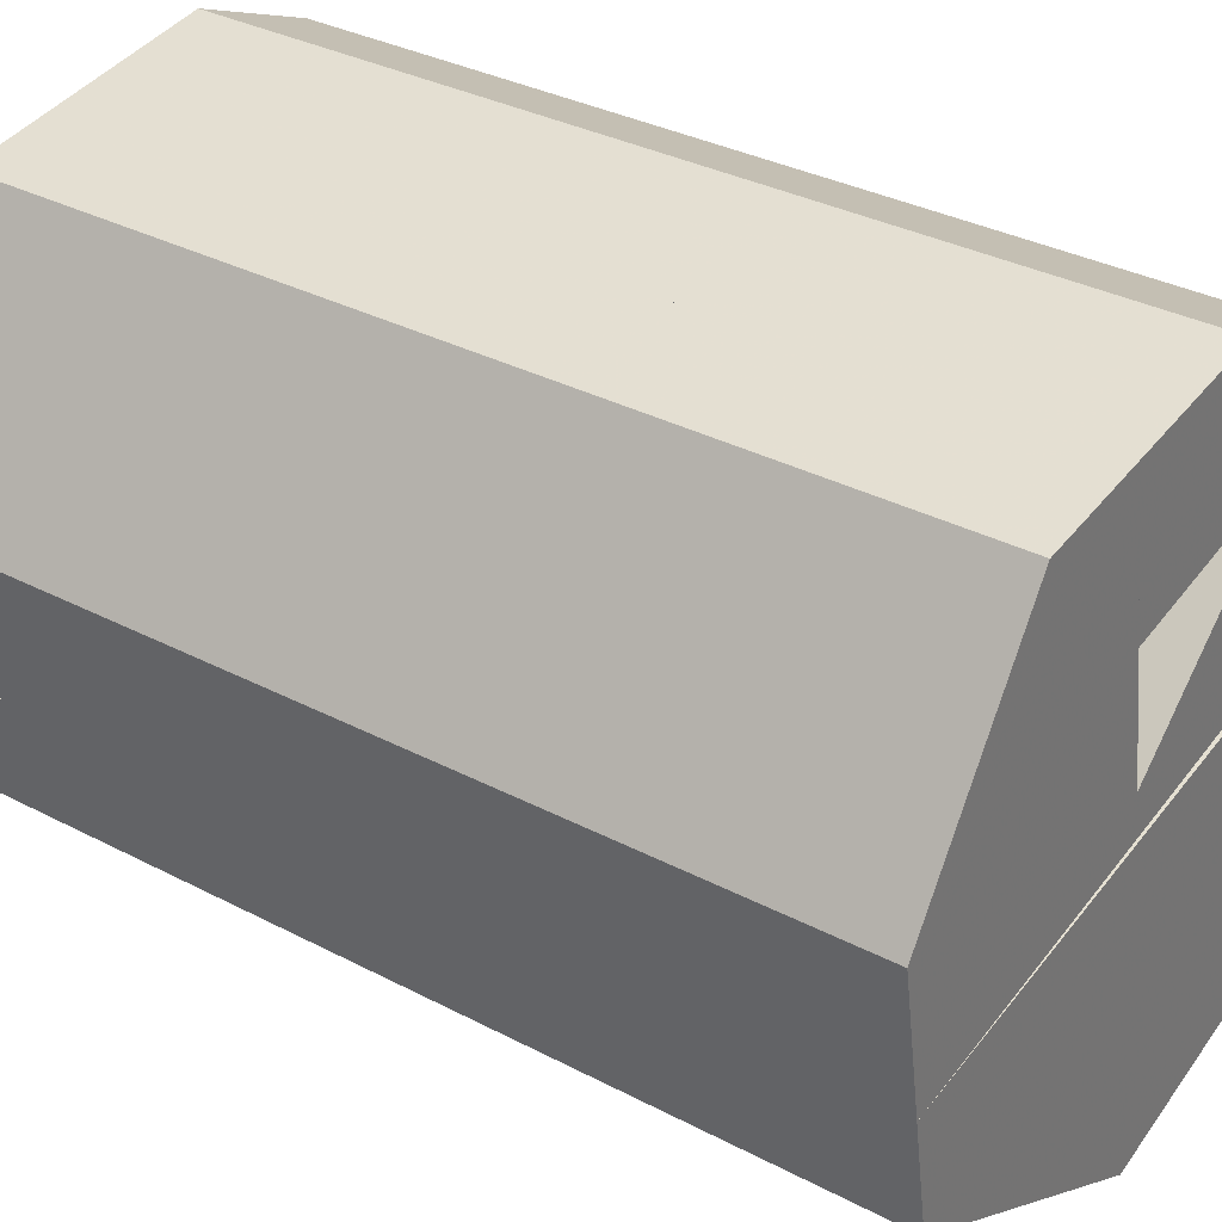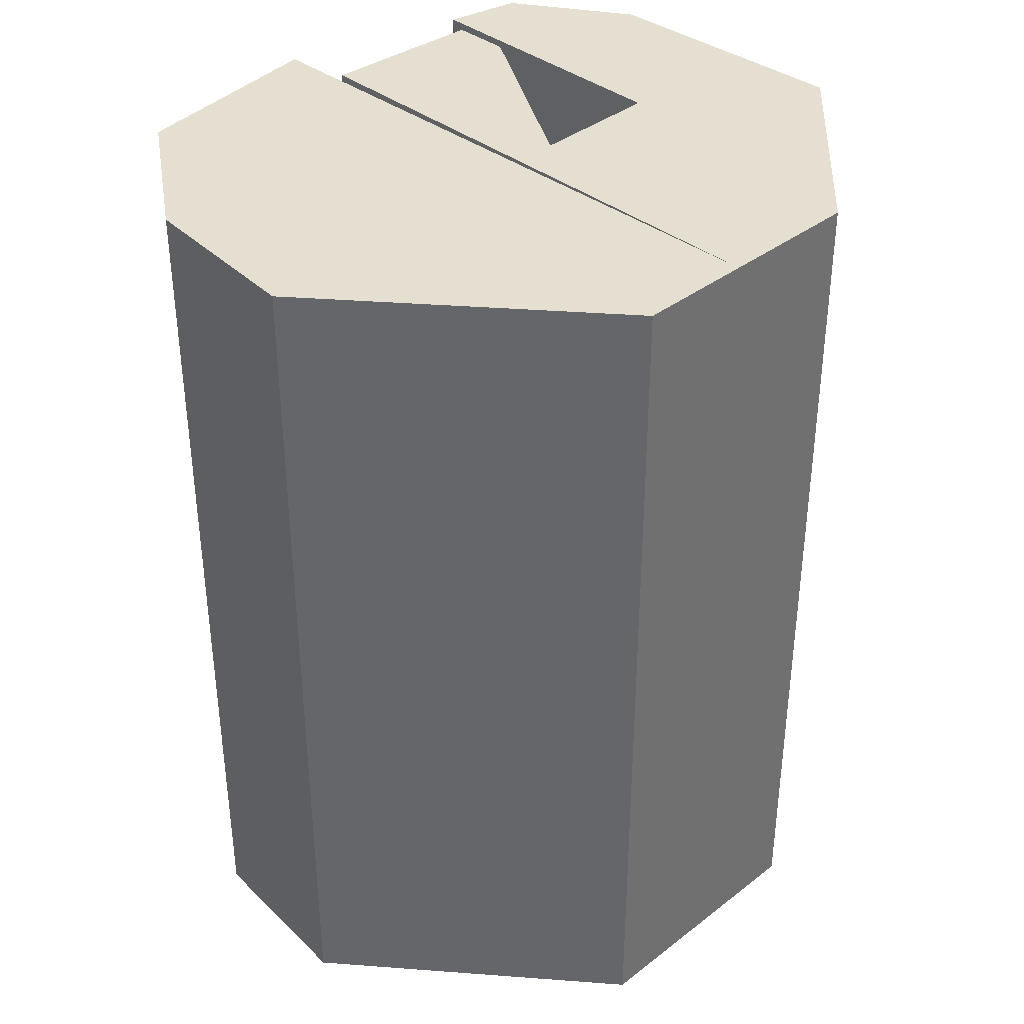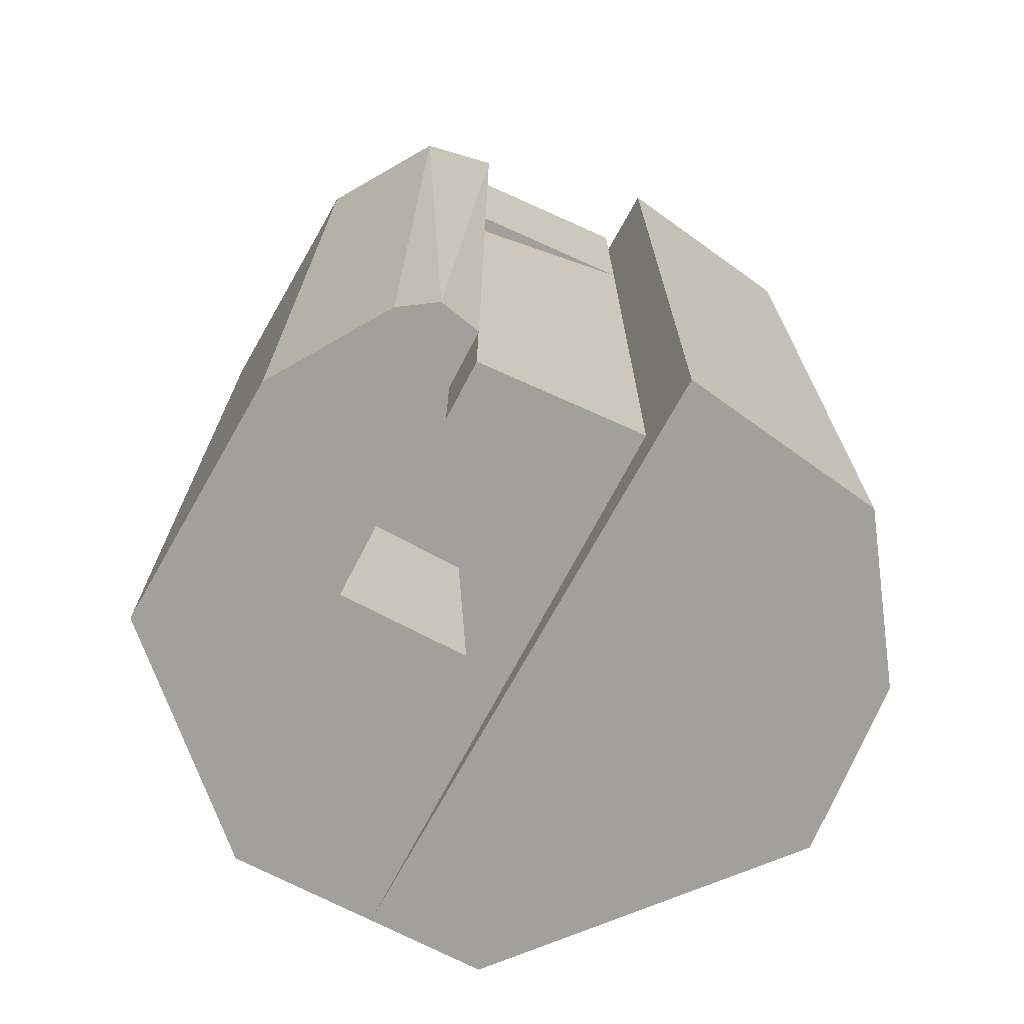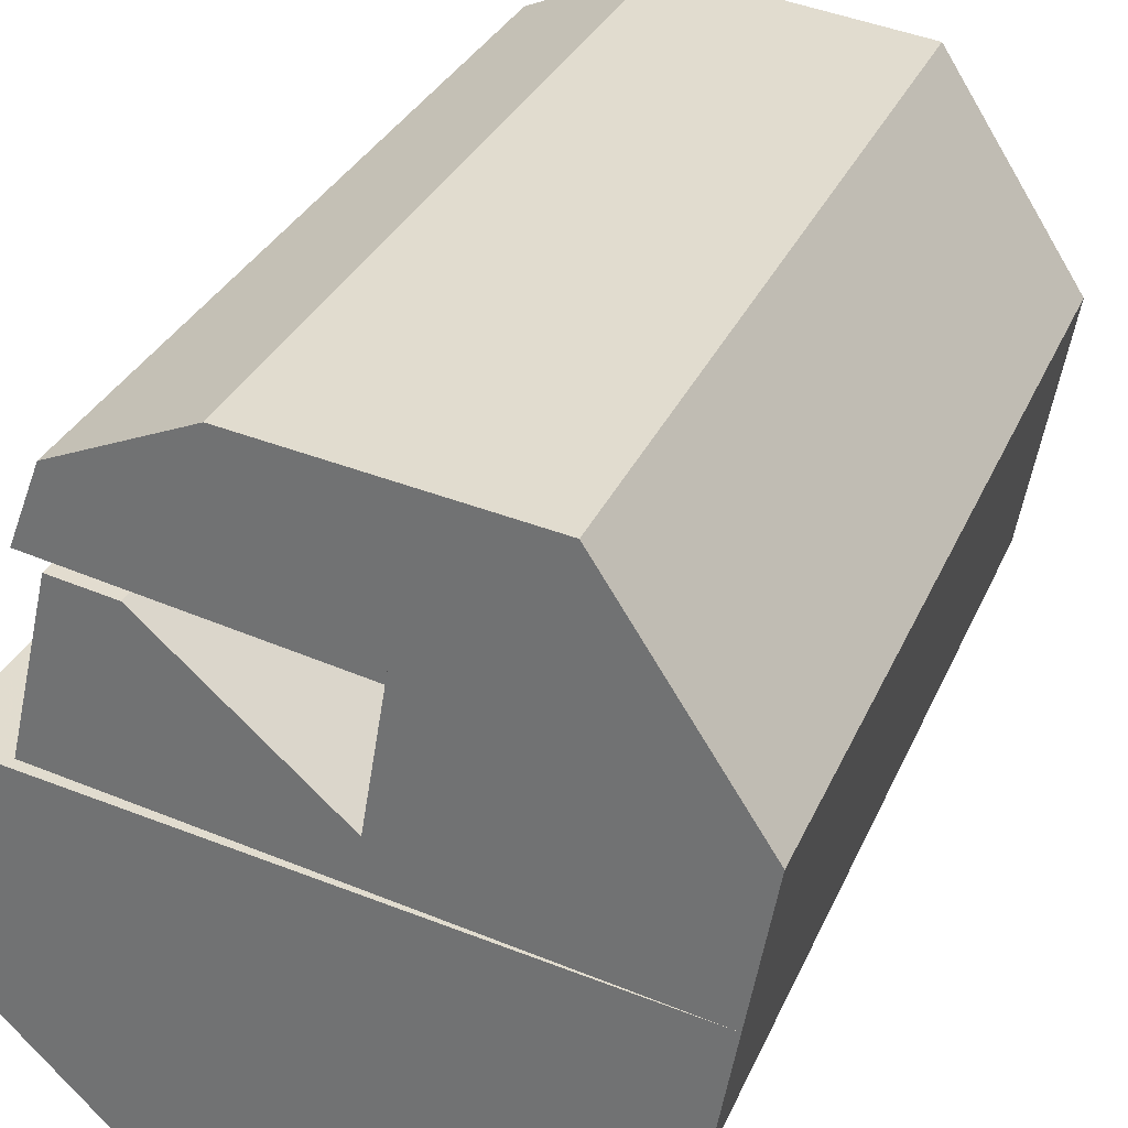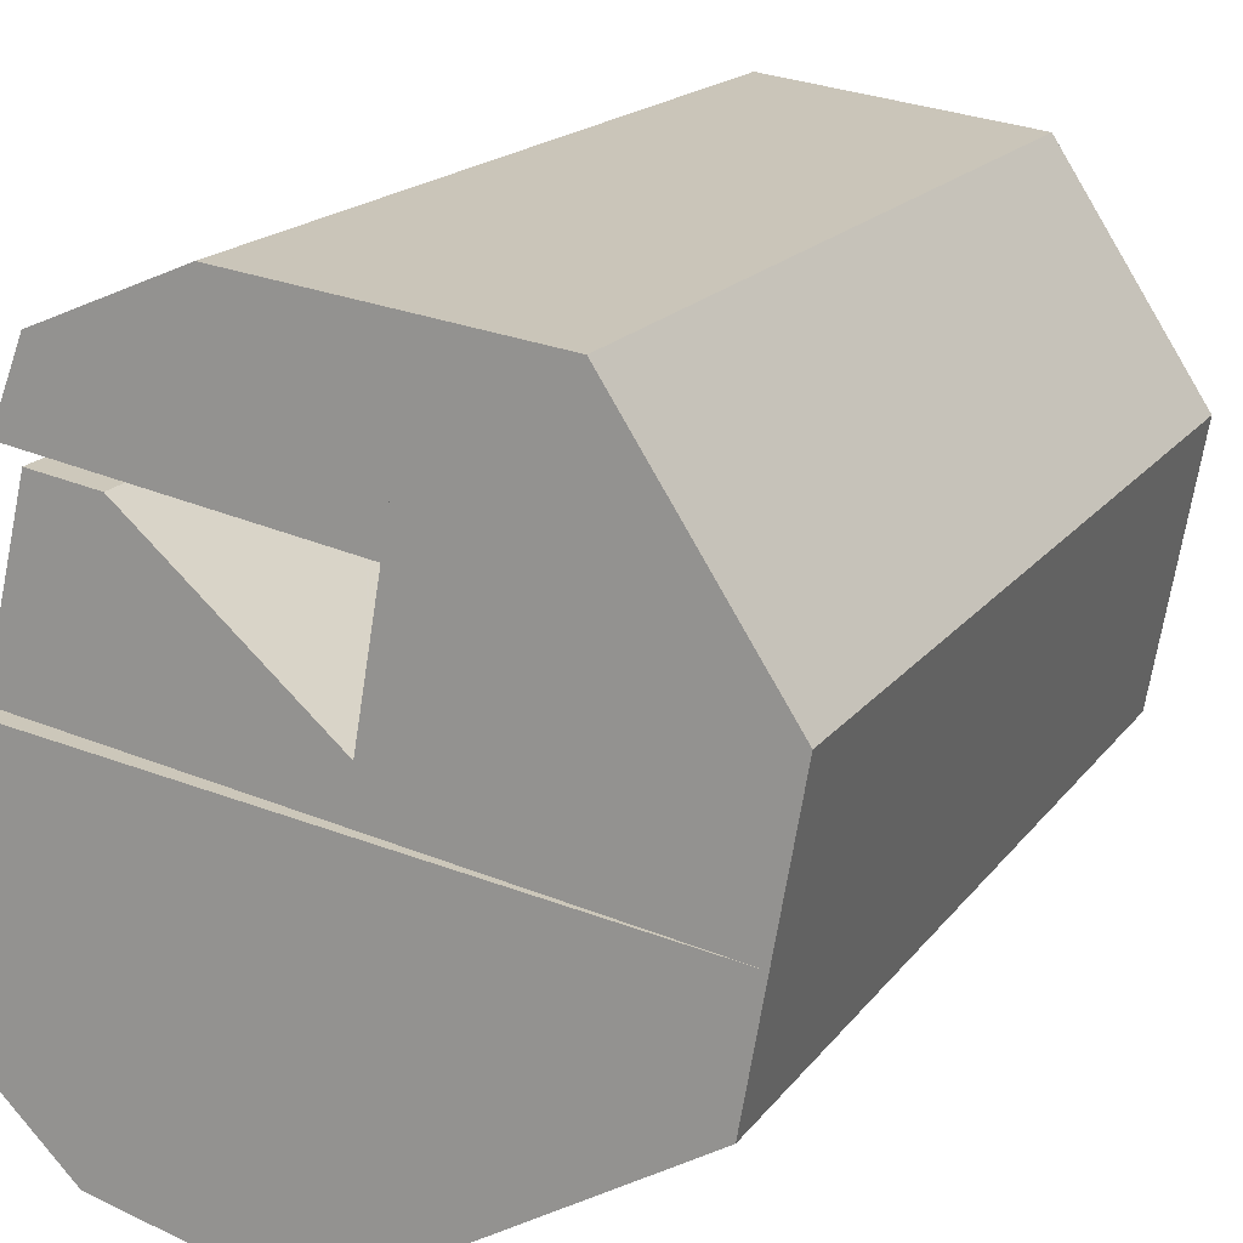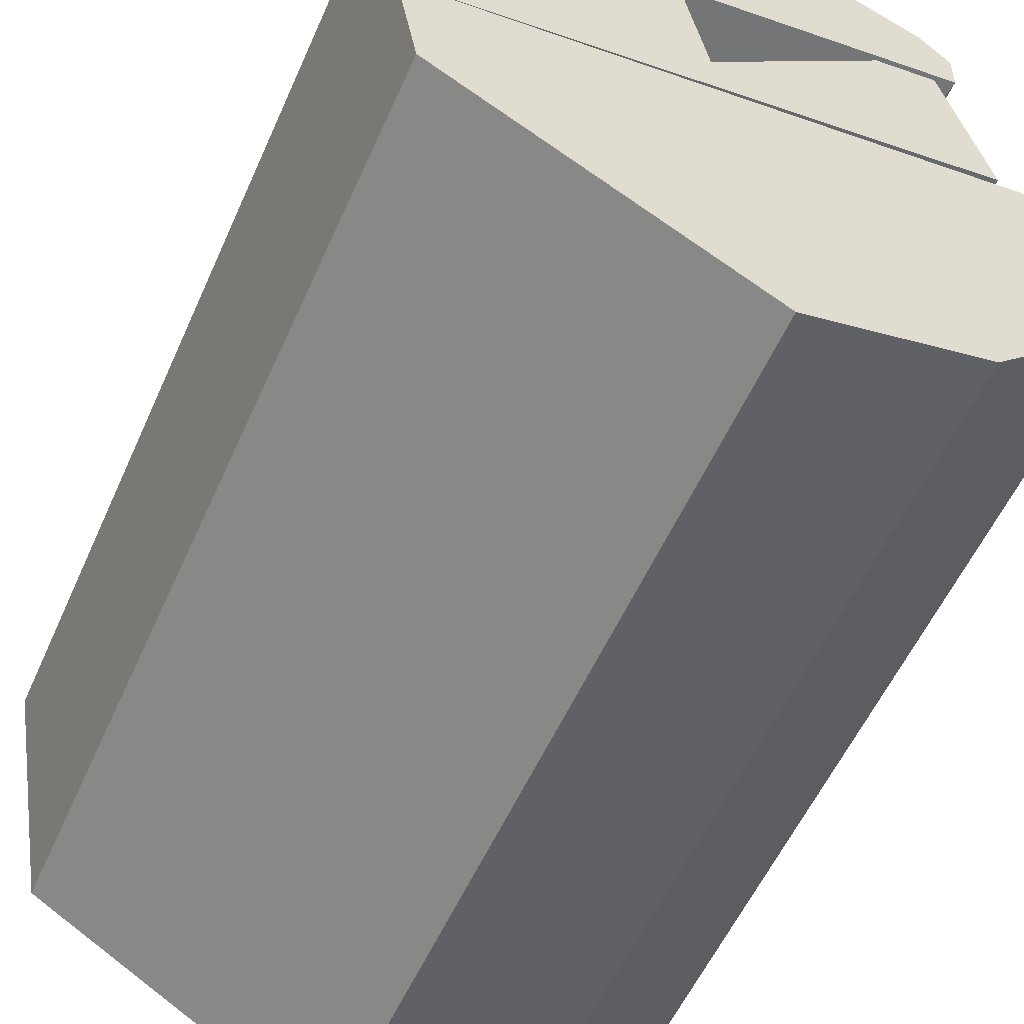
<metadata>
{"format":"obj","ext":"obj","renderer":"f3d","projection":"perspective","resolution":1024,"background":"white","views":[{"elev":33.6,"azim":-54.4,"up":"+Z"},{"elev":37.5,"azim":-144.5,"up":"+Y"},{"elev":-71.7,"azim":52.6,"up":"+Y"},{"elev":30.9,"azim":-159.5,"up":"+Z"},{"elev":17.0,"azim":-156.0,"up":"+Z"},{"elev":-56.0,"azim":-23.8,"up":"+Z"}]}
</metadata>
<code>
v 0.03272 0.04066 0.03997
v 0.03958 0.08132 0.0106
v 0.03272 0.08132 0.03997
v -0.007669 0.08132 0.002573
v 0.03958 0.04066 0.0106
v -0.009033 0.04066 0.0106
v -0.009033 0.08132 0.0106
v 0.02202 0.08132 0.03815
v 0.02202 0.04066 0.03815
f 1 2 3
f 4 3 2
f 5 4 2
f 5 2 1
f 6 4 5
f 6 5 1
f 7 3 4
f 7 4 6
f 8 3 7
f 8 7 6
f 8 1 3
f 9 6 1
f 9 1 8
f 9 8 6
v 0.03958 -0.04066 0.0106
v 0.03958 -0.08132 0.0106
v -0.007669 -0.08132 0.002573
v 0.03272 -0.04066 0.03997
v -0.009033 -0.04066 0.0106
v 0.03272 -0.08132 0.03997
v -0.009033 -0.08132 0.0106
v 0.02202 -0.04066 0.03815
v 0.02202 -0.08132 0.03815
f 10 11 12
f 11 10 13
f 14 13 10
f 14 10 12
f 15 12 11
f 15 11 13
f 16 14 12
f 16 12 15
f 17 14 16
f 17 13 14
f 17 15 13
f 18 16 15
f 18 15 17
f 18 17 16
v -0.01325 0.01903 0.03539
v 0.03042 -0.04066 0.03846
v 0.03042 0.04066 0.03846
v -0.009033 0.04066 0.0106
v -0.008938 -0.02318 0.01004
v 0.03958 0.04066 0.0106
v 0.03958 -0.04066 0.0106
v -0.013 -0.04066 0.03541
v -0.013 0.04066 0.03541
v -0.009033 -0.04066 0.0106
v -0 0.02688 0.01004
v 0.02688 0 0.01004
f 19 20 21
f 22 23 19
f 24 22 21
f 24 21 20
f 25 24 20
f 26 25 20
f 26 20 19
f 27 19 21
f 27 21 22
f 27 22 19
f 28 19 23
f 28 26 19
f 28 23 25
f 28 25 26
f 29 23 22
f 29 22 24
f 30 25 23
f 30 23 29
f 30 24 25
f 30 29 24
v 0.00901 -0.08132 0.06546
v -0.01775 -0.08132 0.06193
v -0.013 -0.08132 0.03395
v 0.00901 0.08132 0.06546
v -0.013 0.08132 0.03395
v 0.0369 0.08132 0.0427
v 0.0369 -0.08132 0.0427
v -0.01775 0.08132 0.06193
v 0.03186 0.08132 0.05587
v 0.03186 -0.08132 0.05587
v 0.03042 -0.04066 0.03846
v 0.03711 -0.08132 0.05039
f 31 32 33
f 32 31 34
f 35 34 36
f 35 33 32
f 37 31 33
f 38 32 34
f 38 34 35
f 38 35 32
f 39 34 31
f 39 36 34
f 40 31 37
f 40 39 31
f 41 36 37
f 41 37 33
f 41 33 35
f 41 35 36
f 42 39 40
f 42 40 37
f 42 37 36
f 42 36 39
v -0.01775 -0.08132 0.06193
v -0.06347 -0.08132 0.01962
v -0.05895 -0.08132 -0.00614
v -0.06347 0.08132 0.01962
v -0.007669 0.08132 0.002573
v -0.01775 0.08132 0.06193
v -0.007669 -0.08132 0.002573
v -0.05895 0.08132 -0.00614
v -0.03772 -0.08132 0.05929
v -0.03772 0.08132 0.05929
f 43 44 45
f 46 45 44
f 47 46 48
f 47 48 43
f 49 43 45
f 49 45 47
f 49 47 43
f 50 45 46
f 50 46 47
f 50 47 45
f 51 46 44
f 51 43 48
f 51 44 43
f 52 48 46
f 52 46 51
f 52 51 48
v -0.05895 0.08132 -0.00614
v 0.05142 -0.08132 0.0106
v 0.05142 0.08132 0.0106
v -0.05895 -0.08132 -0.00614
v -0.001362 -0.08132 -0.05818
v -0.001362 0.08132 -0.05818
v 0.05256 0.08132 -0.02705
v 0.05256 -0.08132 -0.02705
v -0.05528 0.08132 -0.02705
v -0.05528 -0.08132 -0.02705
v 0.02977 0.08132 -0.04984
v 0.02977 -0.08132 -0.04984
f 53 54 55
f 56 57 54
f 56 54 53
f 58 53 55
f 59 58 55
f 59 55 54
f 60 54 57
f 60 59 54
f 61 53 58
f 61 58 57
f 61 56 53
f 62 57 56
f 62 56 61
f 62 61 57
f 63 59 60
f 63 57 58
f 63 58 59
f 64 60 57
f 64 57 63
f 64 63 60

</code>
